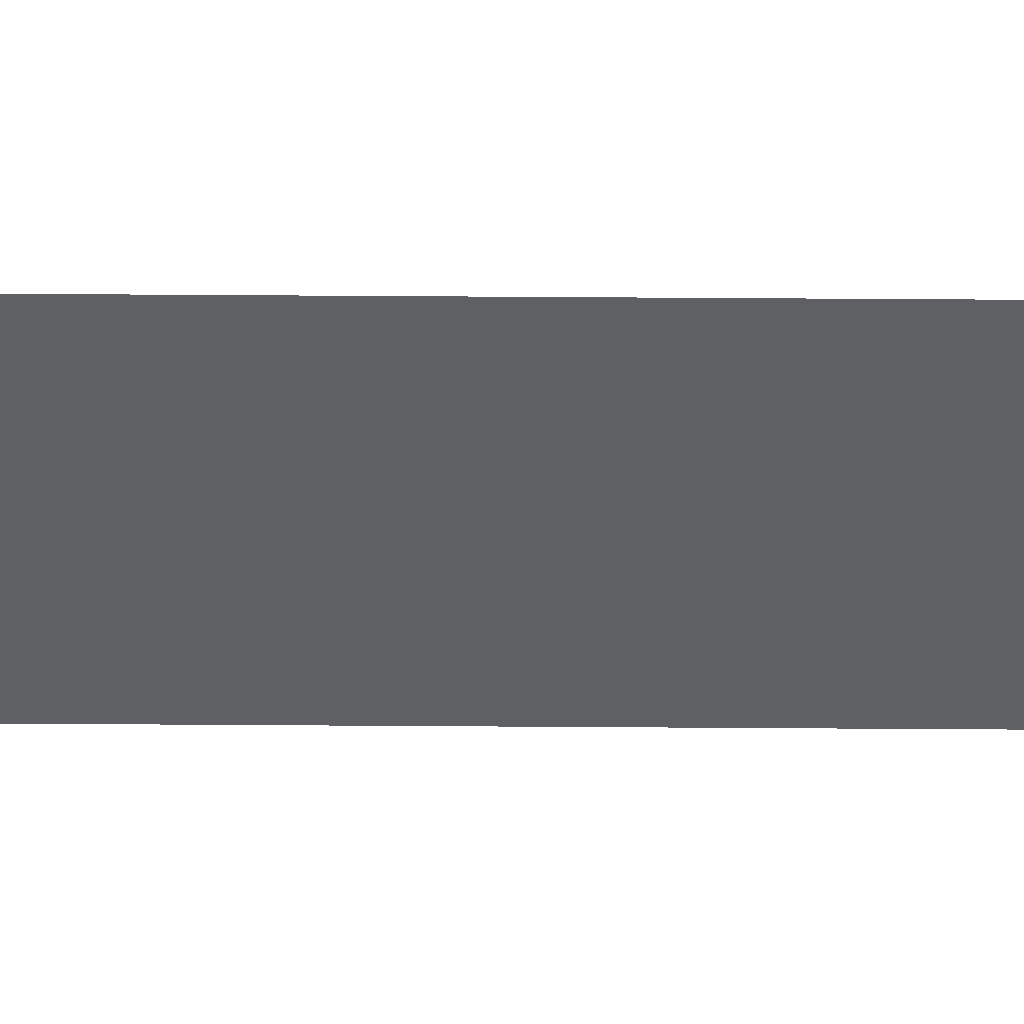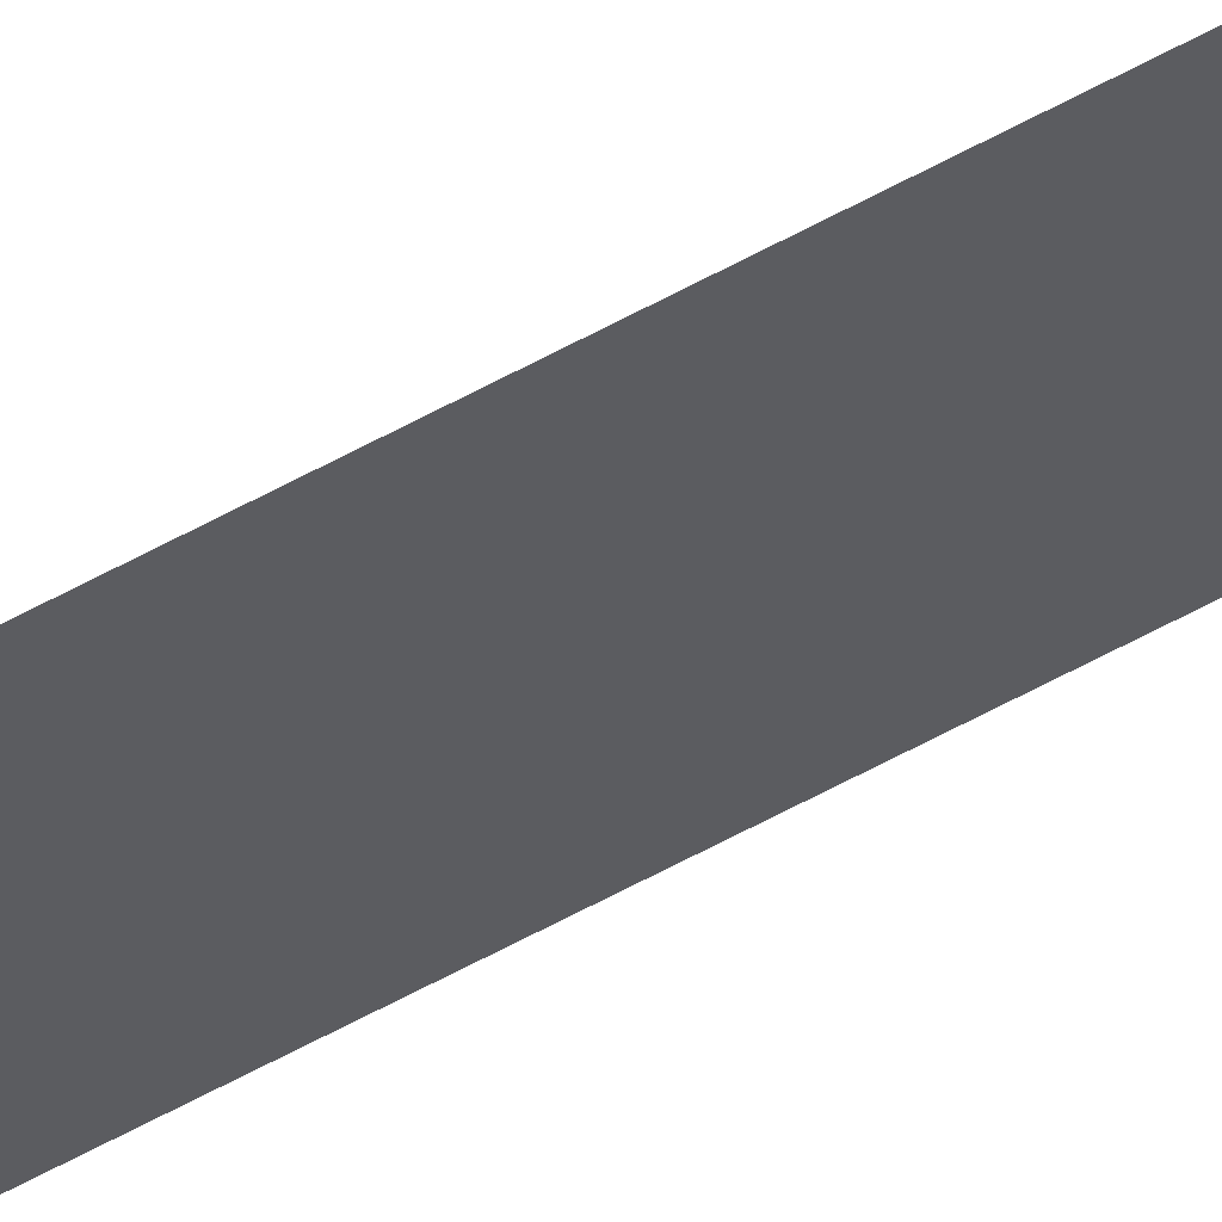
<metadata>
{"format":"obj","ext":"obj","renderer":"f3d","projection":"perspective","resolution":1024,"background":"white","views":[{"elev":-42.6,"azim":89.5,"up":"+Y"},{"elev":-35.0,"azim":-49.5,"up":"+Y"}]}
</metadata>
<code>
o All_Top.296_Mesh.309
v -10.62 0.4508 21.54
v -10.62 0.4508 20.86
v -10.62 0.4508 20.18
v -10.62 0.4508 19.5
v -10.62 0.4508 18.82
v -10.62 0.4508 18.14
v -10.62 0.4508 17.46
v -10.62 0.4508 16.78
v -10.62 0.4508 16.1
v -10.62 0.4508 15.42
v -10.67 0.4508 21.54
v -10.67 0.4508 20.86
v -10.67 0.4508 20.18
v -10.67 0.4508 19.5
v -10.67 0.4508 18.82
v -10.67 0.4508 18.14
v -10.67 0.4508 17.46
v -10.67 0.4508 16.78
v -10.67 0.4508 16.1
v -10.67 0.4508 15.42
f 1 2 3 4 5 6 7 8 9 10 20 19 18 17 16 15 14 13 12 11

</code>
